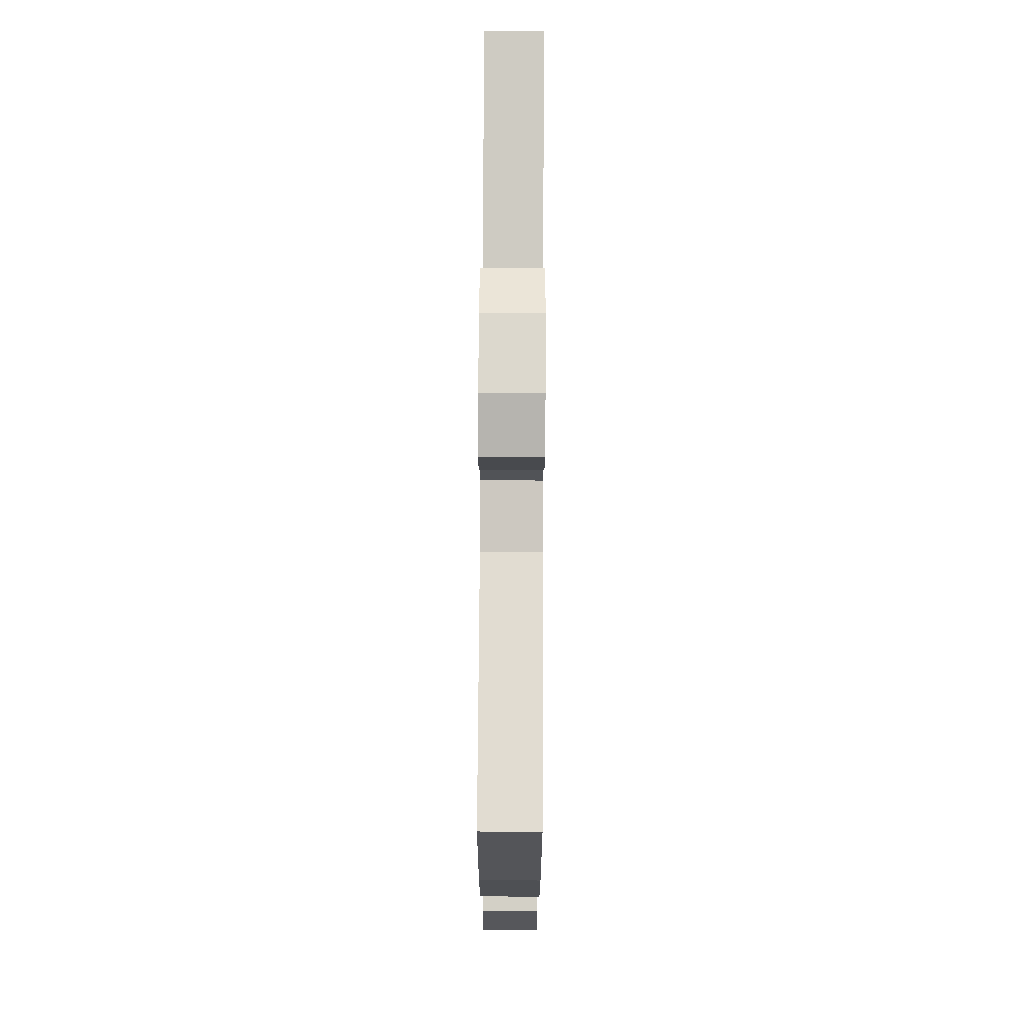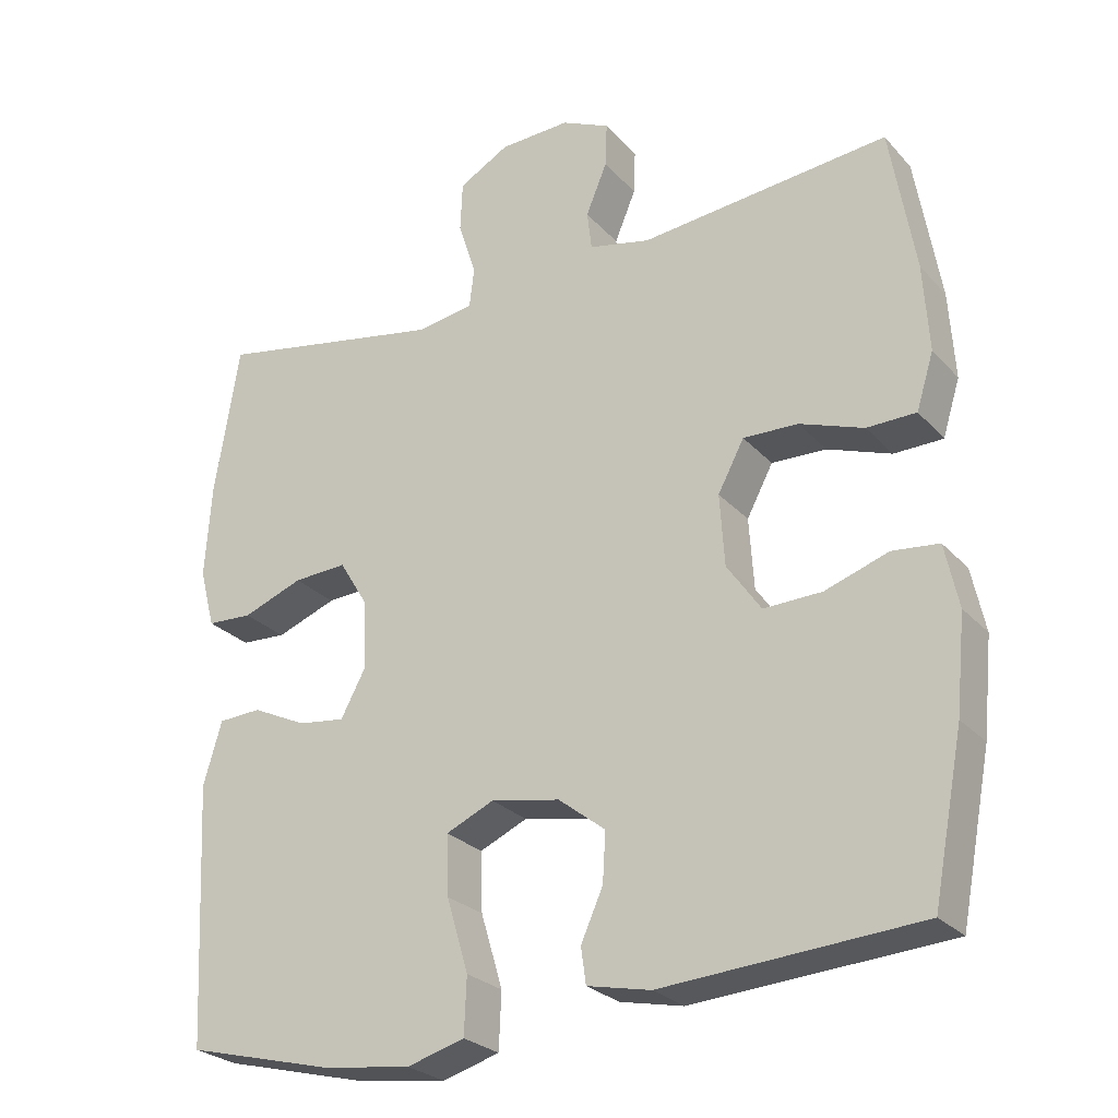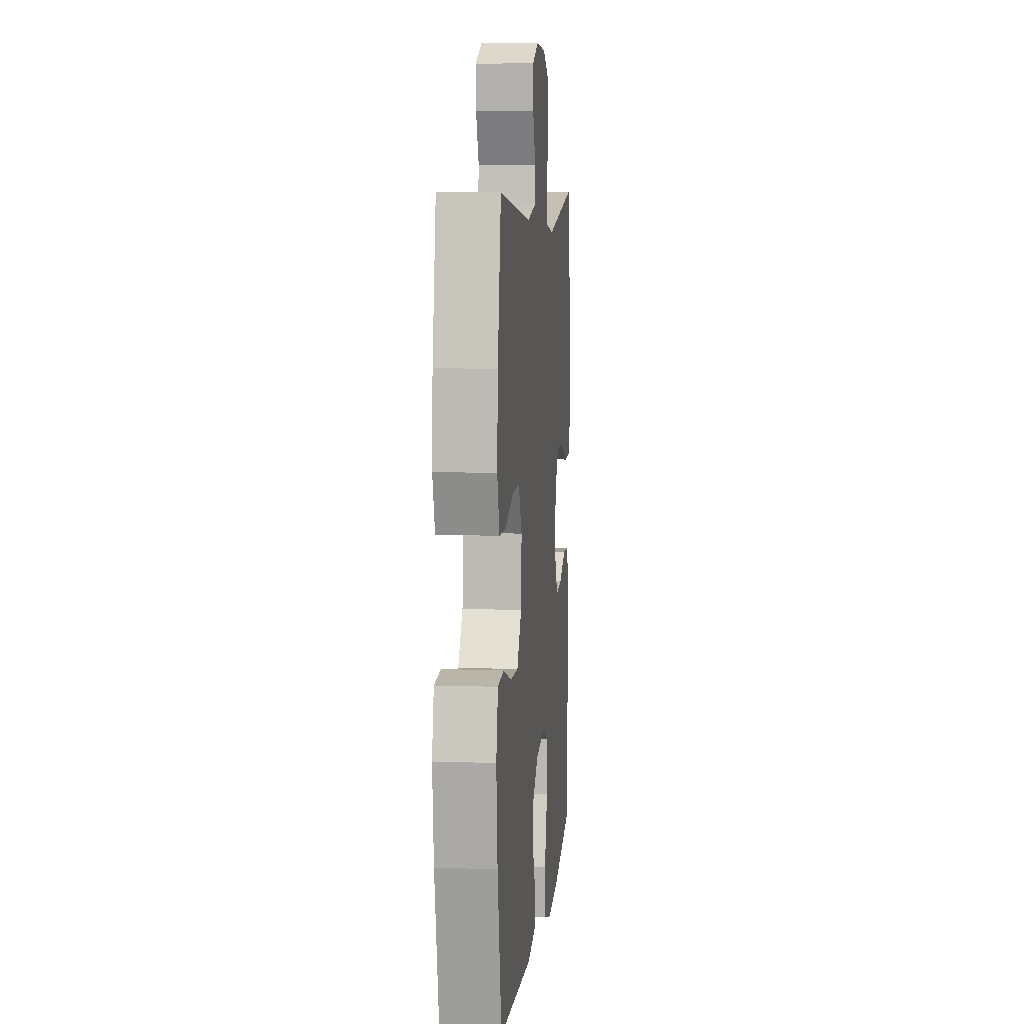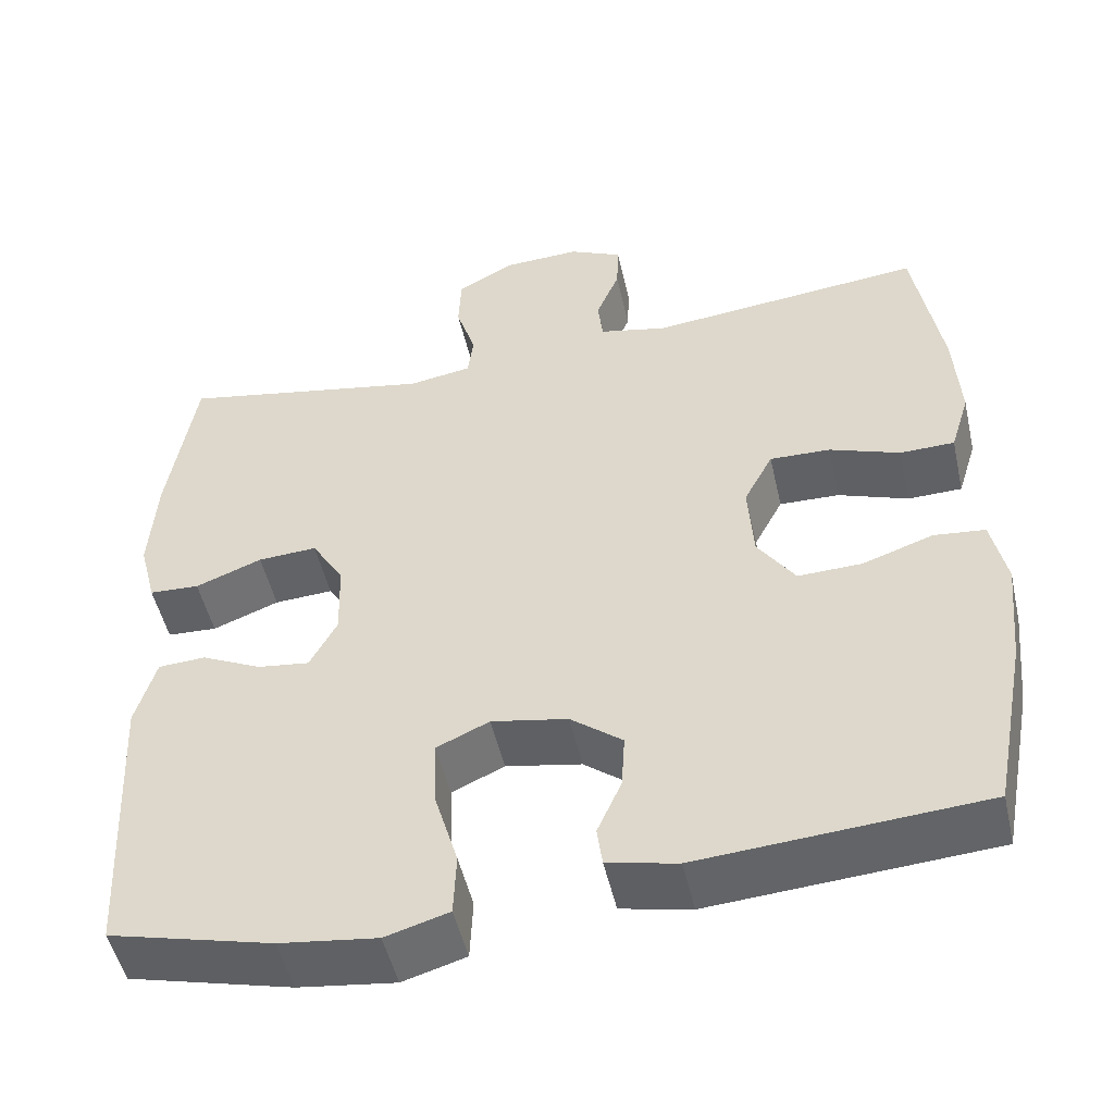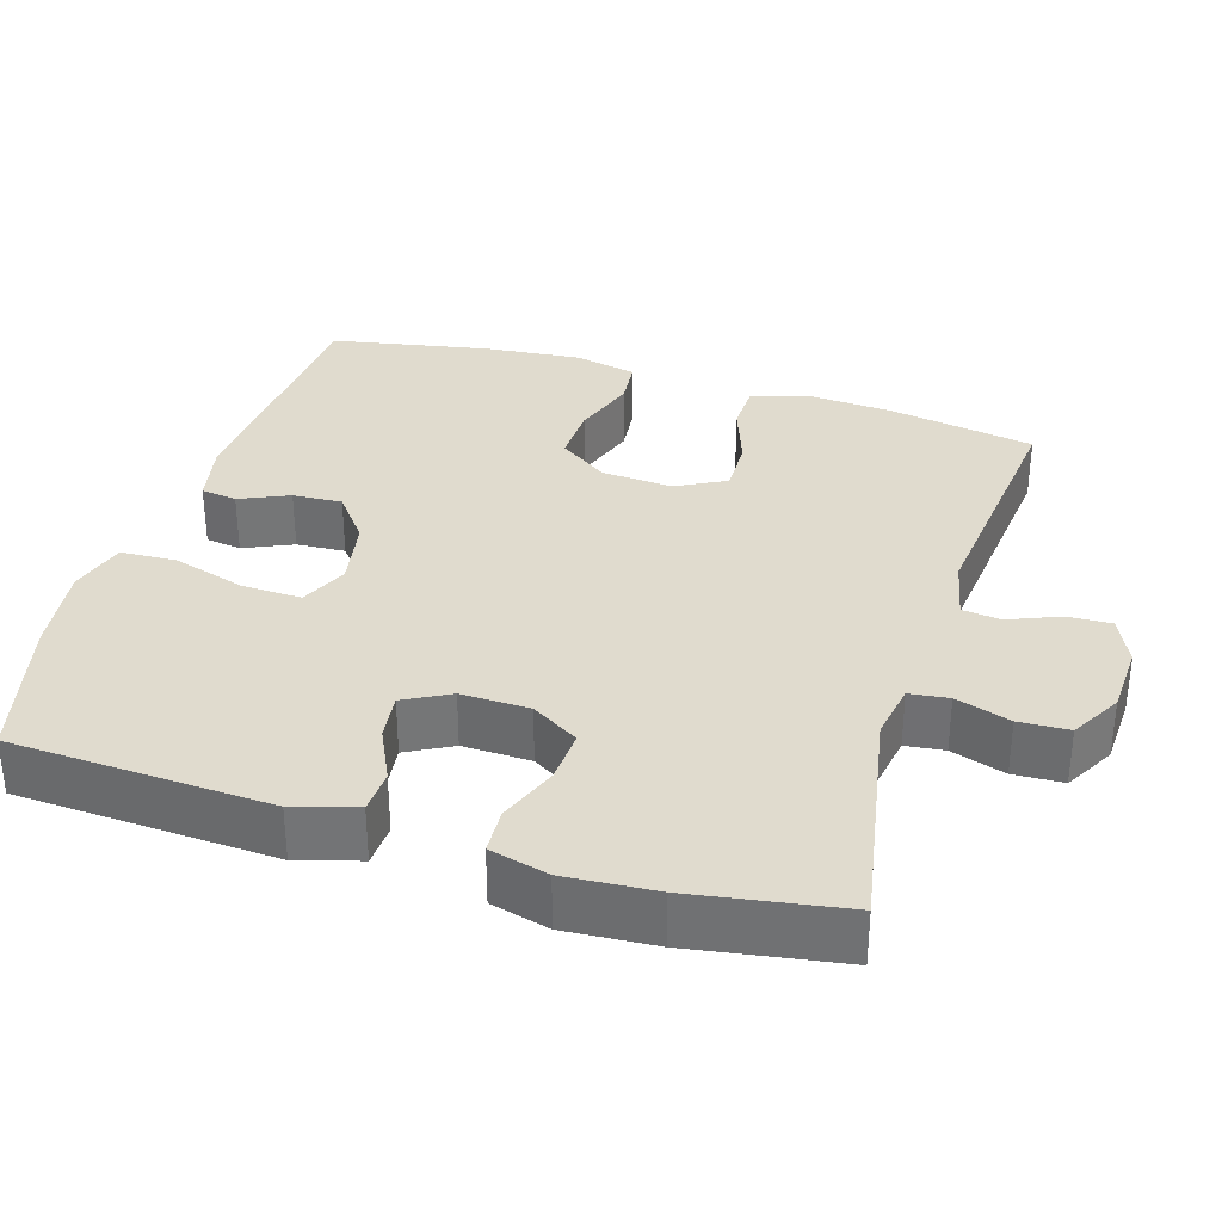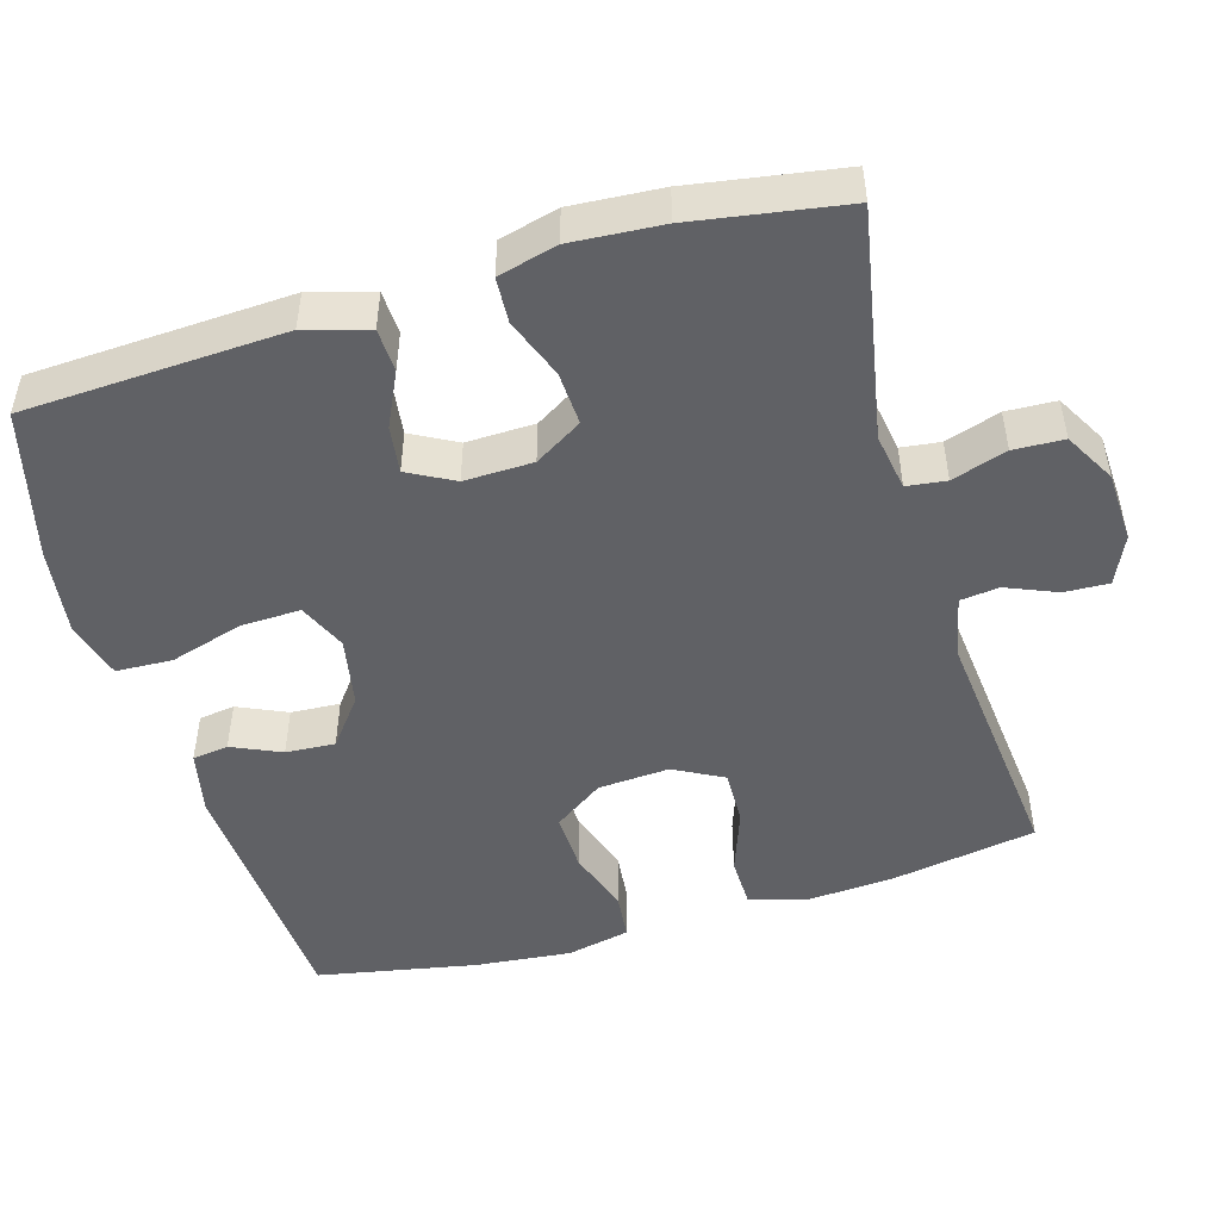
<metadata>
{"format":"obj","ext":"obj","renderer":"f3d","projection":"perspective","resolution":1024,"background":"white","views":[{"elev":75.0,"azim":90.3,"up":"+Z"},{"elev":-26.0,"azim":31.7,"up":"+Z"},{"elev":7.8,"azim":95.8,"up":"+Z"},{"elev":-49.9,"azim":12.7,"up":"+Z"},{"elev":33.7,"azim":-72.9,"up":"+Y"},{"elev":-49.3,"azim":-73.7,"up":"+Y"}]}
</metadata>
<code>
o path3714
v 0.161 0.0375 0.4475
v 0.07745 0.0375 0.4656
v 0.07116 0.0375 0.5186
v 0.09984 0.0375 0.588
v 0.1021 0.0375 0.6483
v 0.0365 0.0375 0.6784
v -0.05936 0.0375 0.674
v -0.1279 0.0375 0.6352
v -0.1308 0.0375 0.5668
v -0.1067 0.0375 0.4918
v -0.1133 0.0375 0.438
v -0.1907 0.0375 0.4251
v -0.5026 0.0375 0.4828
v -0.5363 0.0375 0.2746
v -0.5448 0.0375 0.1503
v -0.524 0.0375 0.0697
v -0.4622 0.0375 0.06655
v -0.3804 0.0375 0.09803
v -0.3076 0.0375 0.1022
v -0.2681 0.0375 0.03743
v -0.2656 0.0375 -0.05633
v -0.2989 0.0375 -0.1188
v -0.3628 0.0375 -0.1106
v -0.4365 0.0375 -0.07573
v -0.495 0.0375 -0.07892
v -0.5201 0.0375 -0.1648
v -0.5026 0.0375 -0.5191
v -0.3014 0.0375 -0.5697
v -0.1811 0.0375 -0.5853
v -0.1031 0.0375 -0.5625
v -0.09974 0.0375 -0.4857
v -0.1294 0.0375 -0.3857
v -0.1319 0.0375 -0.3046
v -0.06687 0.0375 -0.2752
v 0.02695 0.0375 -0.2926
v 0.091 0.0375 -0.3424
v 0.08689 0.0375 -0.4097
v 0.05696 0.0375 -0.4768
v 0.06372 0.0375 -0.5259
v 0.1501 0.0375 -0.5441
v 0.4991 0.0375 -0.5191
v 0.5405 0.0375 -0.3016
v 0.5534 0.0375 -0.1711
v 0.5349 0.0375 -0.08518
v 0.4717 0.0375 -0.07874
v 0.3853 0.0375 -0.1084
v 0.3061 0.0375 -0.111
v 0.2598 0.0375 -0.04391
v 0.2534 0.0375 0.05332
v 0.2891 0.0375 0.1208
v 0.3636 0.0375 0.1186
v 0.4504 0.0375 0.08778
v 0.5172 0.0375 0.0892
v 0.5408 0.0375 0.1653
v 0.5331 0.0375 0.2838
v 0.4991 0.0375 0.4828
v 0.161 -0.0375 0.4475
v 0.07745 -0.0375 0.4656
v 0.07116 -0.0375 0.5186
v 0.09984 -0.0375 0.588
v 0.1021 -0.0375 0.6483
v 0.0365 -0.0375 0.6784
v -0.05936 -0.0375 0.674
v -0.1279 -0.0375 0.6352
v -0.1308 -0.0375 0.5668
v -0.1067 -0.0375 0.4918
v -0.1133 -0.0375 0.438
v -0.1907 -0.0375 0.4251
v -0.5026 -0.0375 0.4828
v -0.5363 -0.0375 0.2746
v -0.5448 -0.0375 0.1503
v -0.524 -0.0375 0.0697
v -0.4622 -0.0375 0.06655
v -0.3804 -0.0375 0.09803
v -0.3076 -0.0375 0.1022
v -0.2681 -0.0375 0.03743
v -0.2656 -0.0375 -0.05633
v -0.2989 -0.0375 -0.1188
v -0.3628 -0.0375 -0.1106
v -0.4365 -0.0375 -0.07573
v -0.495 -0.0375 -0.07892
v -0.5201 -0.0375 -0.1648
v -0.5026 -0.0375 -0.5191
v -0.3014 -0.0375 -0.5697
v -0.1811 -0.0375 -0.5853
v -0.1031 -0.0375 -0.5625
v -0.09974 -0.0375 -0.4857
v -0.1294 -0.0375 -0.3857
v -0.1319 -0.0375 -0.3046
v -0.06687 -0.0375 -0.2752
v 0.02695 -0.0375 -0.2926
v 0.091 -0.0375 -0.3424
v 0.08689 -0.0375 -0.4097
v 0.05696 -0.0375 -0.4768
v 0.06372 -0.0375 -0.5259
v 0.1501 -0.0375 -0.5441
v 0.4991 -0.0375 -0.5191
v 0.5405 -0.0375 -0.3016
v 0.5534 -0.0375 -0.1711
v 0.5349 -0.0375 -0.08518
v 0.4717 -0.0375 -0.07874
v 0.3853 -0.0375 -0.1084
v 0.3061 -0.0375 -0.111
v 0.2598 -0.0375 -0.04391
v 0.2534 -0.0375 0.05332
v 0.2891 -0.0375 0.1208
v 0.3636 -0.0375 0.1186
v 0.4504 -0.0375 0.08778
v 0.5172 -0.0375 0.0892
v 0.5408 -0.0375 0.1653
v 0.5331 -0.0375 0.2838
v 0.4991 -0.0375 0.4828
v -0.5363 0.0375 0.2746
v -0.5448 0.0375 0.1503
v -0.524 0.0375 0.0697
v -0.524 0.0375 0.0697
v -0.4622 0.0375 0.06655
v -0.495 0.0375 -0.07892
v -0.495 0.0375 -0.07892
v -0.5201 0.0375 -0.1648
v -0.5026 0.0375 0.4828
v -0.5026 0.0375 0.4828
v -0.5026 0.0375 -0.5191
v -0.5026 0.0375 -0.5191
v -0.4365 0.0375 -0.07573
v -0.3804 0.0375 0.09803
v -0.3628 0.0375 -0.1106
v -0.3014 0.0375 -0.5697
v -0.3076 0.0375 0.1022
v -0.3076 0.0375 0.1022
v -0.2989 0.0375 -0.1188
v -0.2989 0.0375 -0.1188
v -0.1907 0.0375 0.4251
v -0.2681 0.0375 0.03743
v -0.1811 0.0375 -0.5853
v -0.2656 0.0375 -0.05633
v -0.1133 0.0375 0.438
v -0.1133 0.0375 0.438
v -0.1294 0.0375 -0.3857
v -0.1319 0.0375 -0.3046
v -0.1319 0.0375 -0.3046
v -0.1031 0.0375 -0.5625
v -0.1031 0.0375 -0.5625
v -0.06687 0.0375 -0.2752
v -0.1279 0.0375 0.6352
v -0.1308 0.0375 0.5668
v -0.1067 0.0375 0.4918
v -0.09974 0.0375 -0.4857
v -0.05936 0.0375 0.674
v 0.02695 0.0375 -0.2926
v 0.0365 0.0375 0.6784
v 0.091 0.0375 -0.3424
v 0.1021 0.0375 0.6483
v 0.1021 0.0375 0.6483
v 0.08689 0.0375 -0.4097
v 0.05696 0.0375 -0.4768
v 0.06372 0.0375 -0.5259
v 0.06372 0.0375 -0.5259
v 0.1501 0.0375 -0.5441
v 0.09984 0.0375 0.588
v 0.07116 0.0375 0.5186
v 0.07745 0.0375 0.4656
v 0.07745 0.0375 0.4656
v 0.161 0.0375 0.4475
v 0.2534 0.0375 0.05332
v 0.2891 0.0375 0.1208
v 0.2891 0.0375 0.1208
v 0.2598 0.0375 -0.04391
v 0.3061 0.0375 -0.111
v 0.3636 0.0375 0.1186
v 0.3853 0.0375 -0.1084
v 0.4504 0.0375 0.08778
v 0.4717 0.0375 -0.07874
v 0.5172 0.0375 0.0892
v 0.5172 0.0375 0.0892
v 0.5349 0.0375 -0.08518
v 0.5349 0.0375 -0.08518
v 0.4991 0.0375 -0.5191
v 0.4991 0.0375 -0.5191
v 0.4991 0.0375 0.4828
v 0.4991 0.0375 0.4828
v 0.5331 0.0375 0.2838
v 0.5408 0.0375 0.1653
v 0.5405 0.0375 -0.3016
v 0.5534 0.0375 -0.1711
v -0.5363 -0.0375 0.2746
v -0.5448 -0.0375 0.1503
v -0.524 -0.0375 0.0697
v -0.524 -0.0375 0.0697
v -0.4622 -0.0375 0.06655
v -0.495 -0.0375 -0.07892
v -0.495 -0.0375 -0.07892
v -0.5201 -0.0375 -0.1648
v -0.5026 -0.0375 0.4828
v -0.5026 -0.0375 0.4828
v -0.5026 -0.0375 -0.5191
v -0.5026 -0.0375 -0.5191
v -0.4365 -0.0375 -0.07573
v -0.3804 -0.0375 0.09803
v -0.3628 -0.0375 -0.1106
v -0.3014 -0.0375 -0.5697
v -0.3076 -0.0375 0.1022
v -0.3076 -0.0375 0.1022
v -0.2989 -0.0375 -0.1188
v -0.2989 -0.0375 -0.1188
v -0.1907 -0.0375 0.4251
v -0.2681 -0.0375 0.03743
v -0.1811 -0.0375 -0.5853
v -0.2656 -0.0375 -0.05633
v -0.1133 -0.0375 0.438
v -0.1133 -0.0375 0.438
v -0.1294 -0.0375 -0.3857
v -0.1319 -0.0375 -0.3046
v -0.1319 -0.0375 -0.3046
v -0.1031 -0.0375 -0.5625
v -0.1031 -0.0375 -0.5625
v -0.06687 -0.0375 -0.2752
v -0.1279 -0.0375 0.6352
v -0.1308 -0.0375 0.5668
v -0.1067 -0.0375 0.4918
v -0.09974 -0.0375 -0.4857
v -0.05936 -0.0375 0.674
v 0.02695 -0.0375 -0.2926
v 0.0365 -0.0375 0.6784
v 0.091 -0.0375 -0.3424
v 0.1021 -0.0375 0.6483
v 0.1021 -0.0375 0.6483
v 0.08689 -0.0375 -0.4097
v 0.05696 -0.0375 -0.4768
v 0.06372 -0.0375 -0.5259
v 0.06372 -0.0375 -0.5259
v 0.1501 -0.0375 -0.5441
v 0.09984 -0.0375 0.588
v 0.07116 -0.0375 0.5186
v 0.07745 -0.0375 0.4656
v 0.07745 -0.0375 0.4656
v 0.161 -0.0375 0.4475
v 0.2534 -0.0375 0.05332
v 0.2891 -0.0375 0.1208
v 0.2891 -0.0375 0.1208
v 0.2598 -0.0375 -0.04391
v 0.3061 -0.0375 -0.111
v 0.3636 -0.0375 0.1186
v 0.3853 -0.0375 -0.1084
v 0.4504 -0.0375 0.08778
v 0.4717 -0.0375 -0.07874
v 0.5172 -0.0375 0.0892
v 0.5172 -0.0375 0.0892
v 0.5349 -0.0375 -0.08518
v 0.5349 -0.0375 -0.08518
v 0.4991 -0.0375 -0.5191
v 0.4991 -0.0375 -0.5191
v 0.4991 -0.0375 0.4828
v 0.4991 -0.0375 0.4828
v 0.5331 -0.0375 0.2838
v 0.5408 -0.0375 0.1653
v 0.5405 -0.0375 -0.3016
v 0.5534 -0.0375 -0.1711
f 196 200 193
f 212 213 201
f 247 256 245
f 207 210 202
f 202 186 199
f 237 239 255
f 187 199 186
f 238 207 209
f 201 213 196
f 234 220 235
f 196 213 204
f 256 255 243
f 219 222 218
f 220 234 219
f 253 237 255
f 196 204 200
f 233 224 234
f 242 257 244
f 239 237 235
f 257 242 225
f 244 258 246
f 219 234 222
f 228 229 232
f 246 258 249
f 232 225 228
f 200 198 193
f 235 210 238
f 208 212 201
f 222 234 224
f 210 206 202
f 239 235 238
f 241 209 217
f 241 223 242
f 226 224 233
f 199 187 190
f 238 209 241
f 235 220 210
f 212 208 221
f 245 256 243
f 242 223 225
f 221 208 215
f 257 225 251
f 217 204 213
f 241 217 223
f 238 210 207
f 232 229 230
f 243 255 239
f 186 202 206
f 190 187 188
f 209 204 217
f 258 244 257
f 186 206 194
f 251 225 232
f 193 198 191
f 14 15 71 70
f 15 116 189 71
f 16 17 73 72
f 119 26 82 192
f 122 14 70 195
f 26 124 197 82
f 24 25 81 80
f 17 18 74 73
f 23 24 80 79
f 27 28 84 83
f 18 130 203 74
f 132 23 79 205
f 12 13 69 68
f 19 20 76 75
f 28 29 85 84
f 21 22 78 77
f 20 21 77 76
f 138 12 68 211
f 32 141 214 88
f 29 143 216 85
f 33 34 90 89
f 8 9 65 64
f 9 10 66 65
f 31 32 88 87
f 30 31 87 86
f 7 8 64 63
f 10 11 67 66
f 34 35 91 90
f 6 7 63 62
f 35 36 92 91
f 154 6 62 227
f 37 38 94 93
f 38 158 231 94
f 39 40 96 95
f 4 5 61 60
f 3 4 60 59
f 163 3 59 236
f 1 2 58 57
f 36 37 93 92
f 49 167 240 105
f 48 49 105 104
f 47 48 104 103
f 50 51 107 106
f 46 47 103 102
f 51 52 108 107
f 45 46 102 101
f 52 175 248 108
f 177 45 101 250
f 40 179 252 96
f 181 1 57 254
f 55 56 112 111
f 54 55 111 110
f 53 54 110 109
f 41 42 98 97
f 43 44 100 99
f 42 43 99 98
f 123 120 127
f 139 128 140
f 174 172 183
f 134 129 137
f 129 126 113
f 164 182 166
f 114 113 126
f 165 136 134
f 128 123 140
f 161 162 147
f 123 131 140
f 183 170 182
f 146 145 149
f 147 146 161
f 180 182 164
f 123 127 131
f 160 161 151
f 169 171 184
f 166 162 164
f 184 152 169
f 171 173 185
f 146 149 161
f 155 159 156
f 173 176 185
f 159 155 152
f 127 120 125
f 162 165 137
f 135 128 139
f 149 151 161
f 137 129 133
f 166 165 162
f 168 144 136
f 168 169 150
f 153 160 151
f 126 117 114
f 165 168 136
f 162 137 147
f 139 148 135
f 172 170 183
f 169 152 150
f 148 142 135
f 184 178 152
f 144 140 131
f 168 150 144
f 165 134 137
f 159 157 156
f 170 166 182
f 113 133 129
f 117 115 114
f 136 144 131
f 185 184 171
f 113 121 133
f 178 159 152
f 120 118 125

</code>
